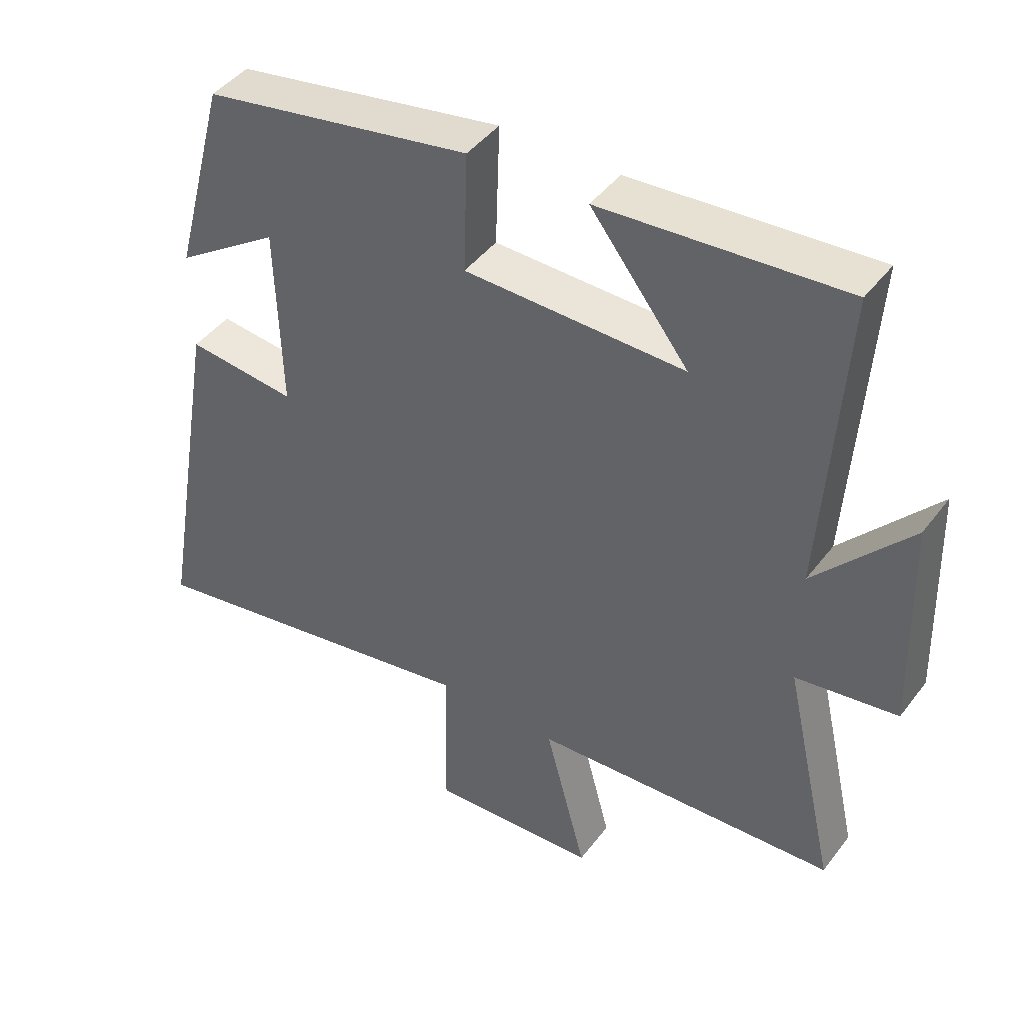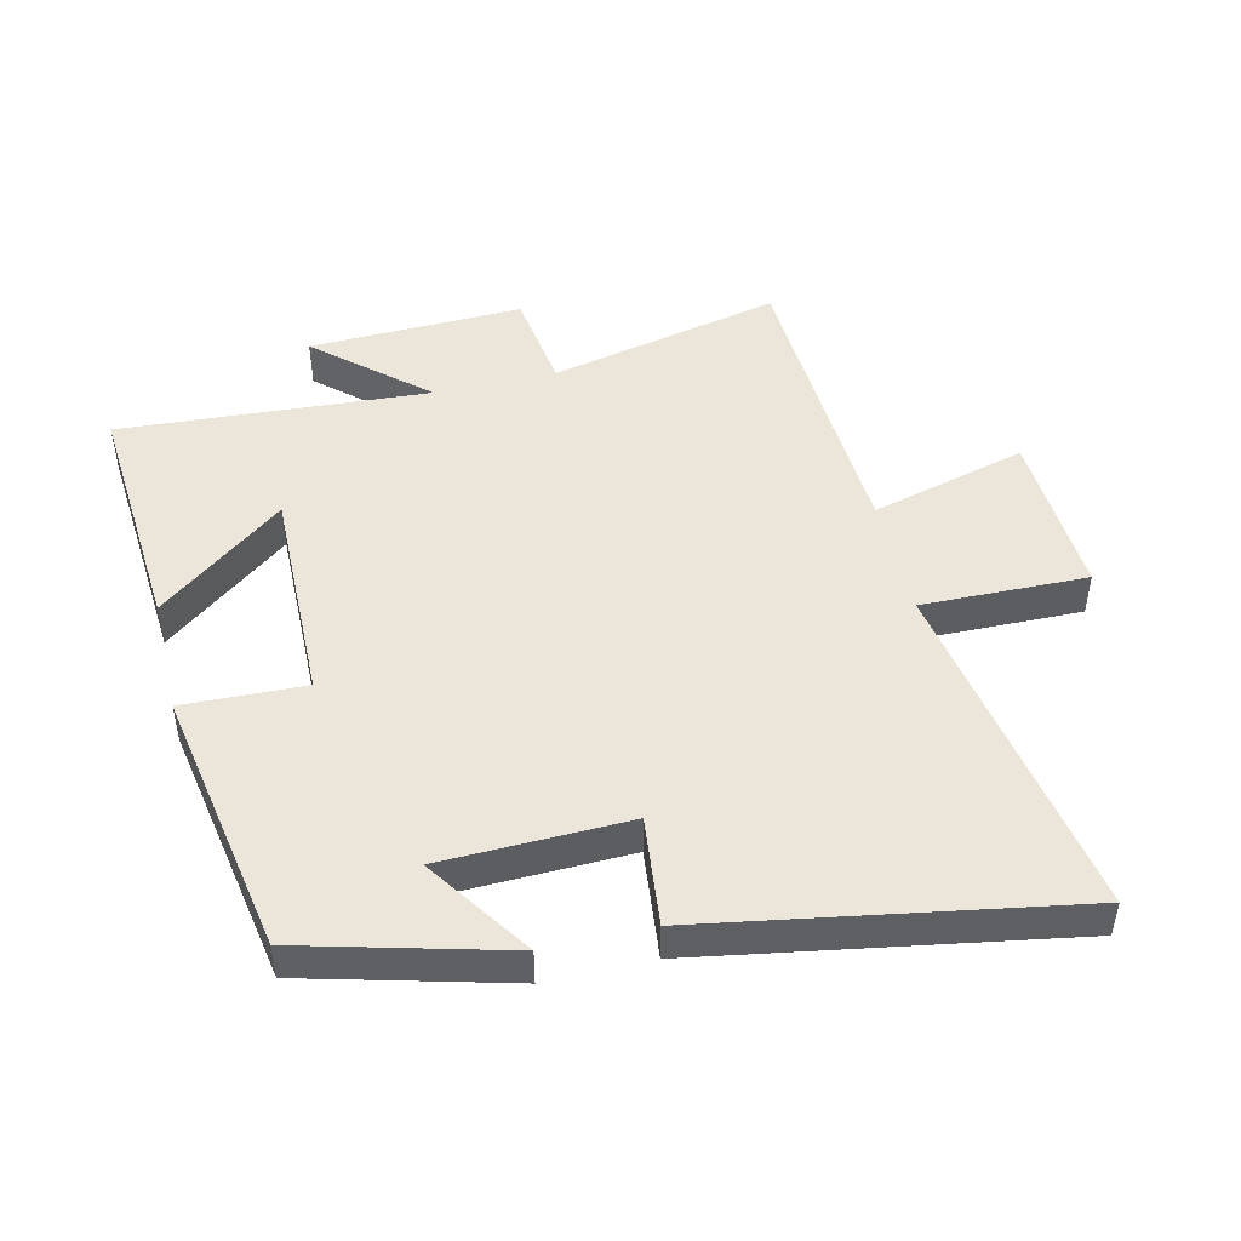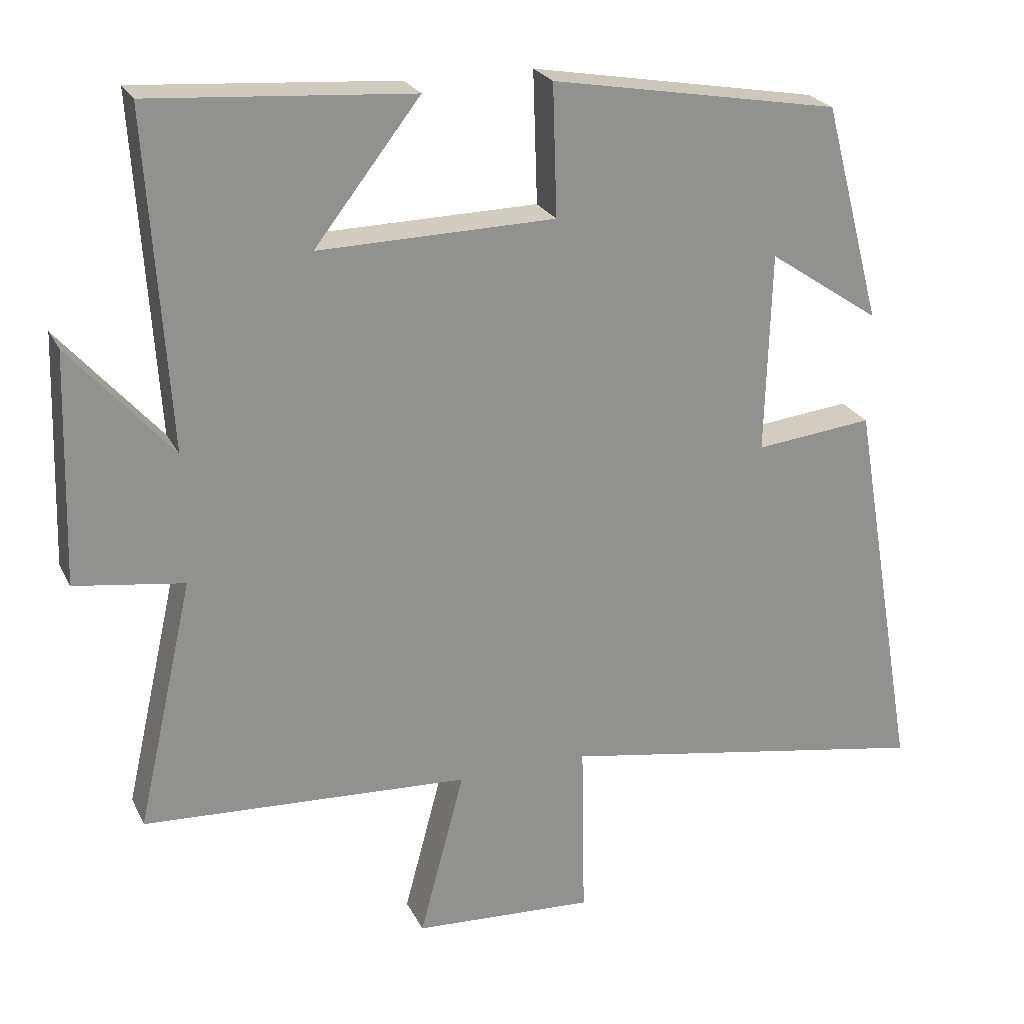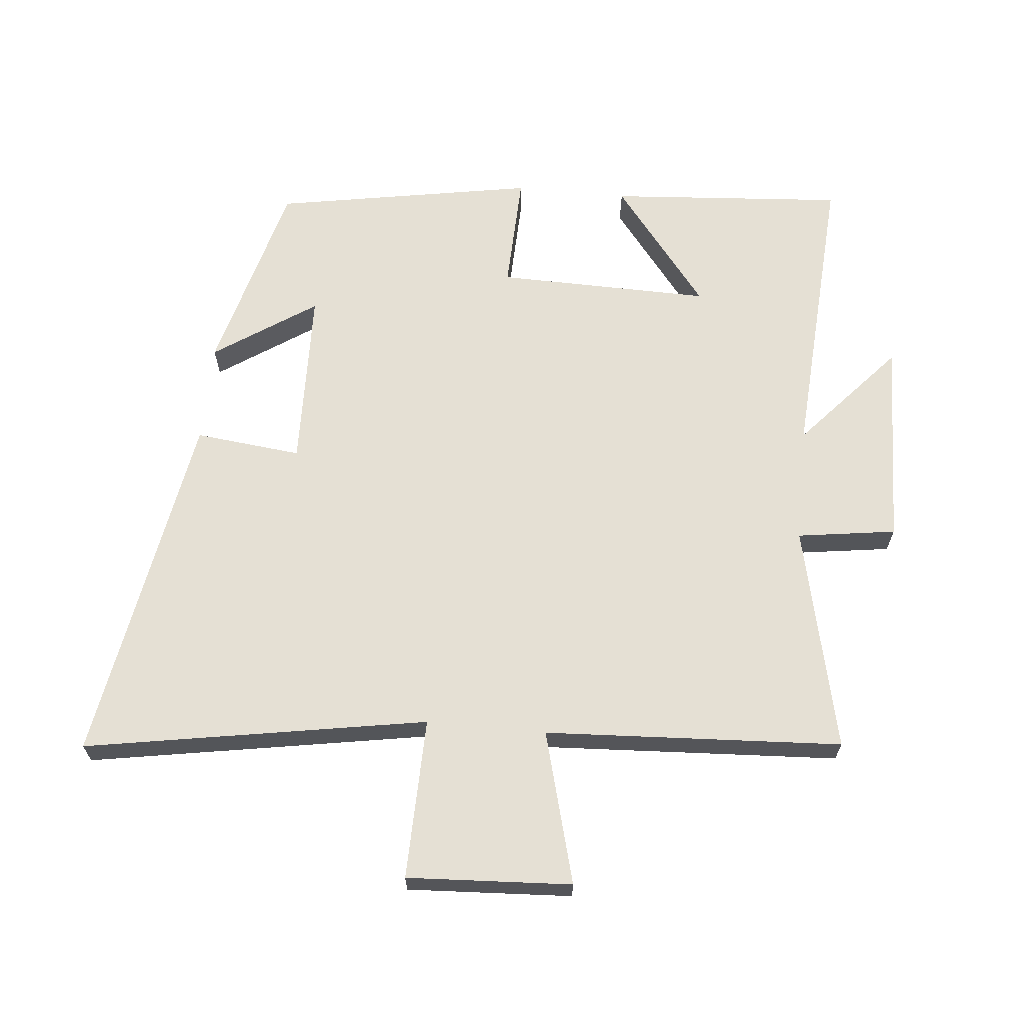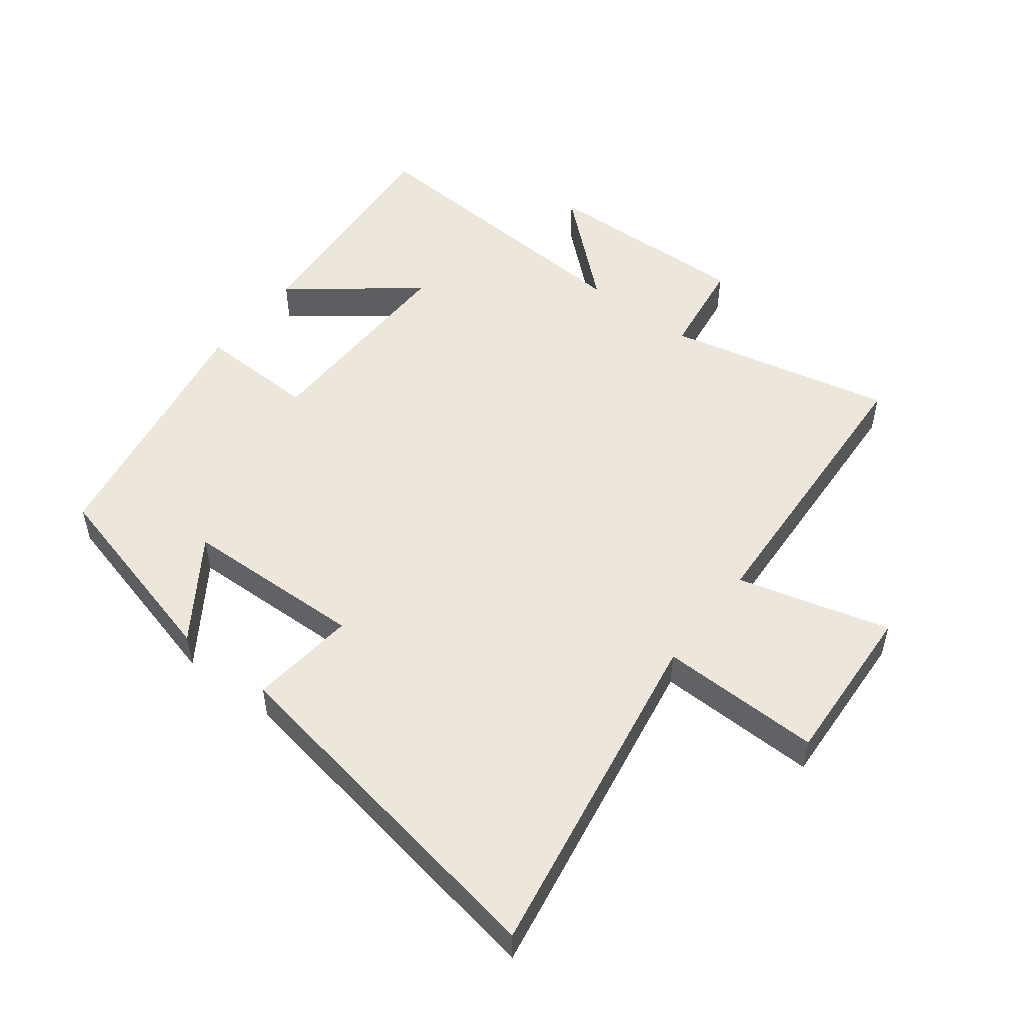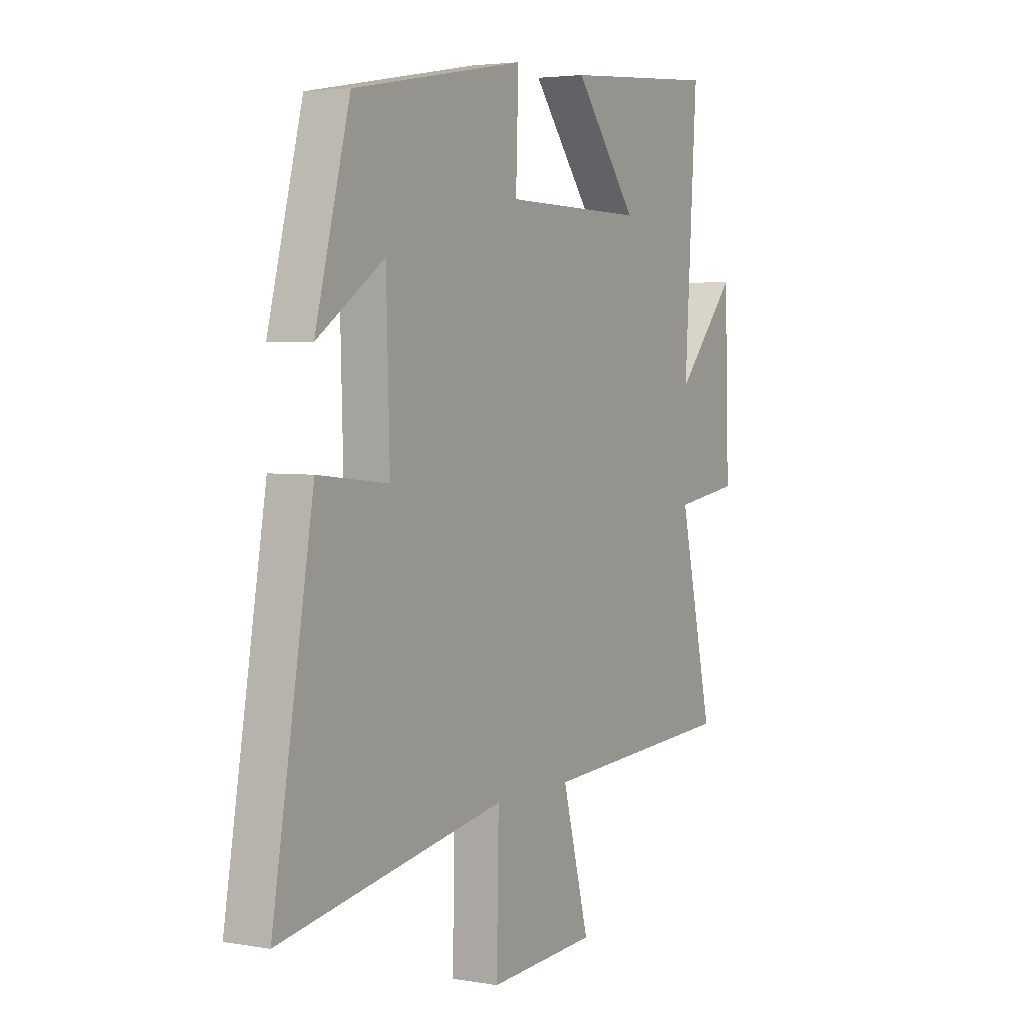
<metadata>
{"format":"obj","ext":"obj","renderer":"f3d","projection":"perspective","resolution":1024,"background":"white","views":[{"elev":44.2,"azim":-145.5,"up":"+Z"},{"elev":47.8,"azim":76.7,"up":"+Y"},{"elev":23.9,"azim":-20.9,"up":"+Z"},{"elev":65.2,"azim":-174.5,"up":"+Y"},{"elev":51.7,"azim":127.5,"up":"+Y"},{"elev":3.6,"azim":120.2,"up":"+Z"}]}
</metadata>
<code>
v 0.419 0.07 0.428
v 0.5 0.07 0.121
v 0.343 0.07 0.227
v 0.335 0.07 -0.055
v 0.5 0.07 -0.037
v 0.595 0.07 -0.591
v 0.067 0.07 -0.5
v 0.072 0.07 -0.75
v -0.182 0.07 -0.736
v -0.119 0.07 -0.5
v -0.579 0.07 -0.475
v -0.5 0.07 -0.125
v -0.653 0.07 -0.103
v -0.643 0.07 0.221
v -0.5 0.07 0.059
v -0.53 0.07 0.527
v -0.164 0.07 0.5
v -0.312 0.07 0.31
v 0.02 0.07 0.316
v 0.014 0.07 0.5
v 0.419 0 0.428
v 0.5 0 0.121
v 0.343 0 0.227
v 0.335 0 -0.055
v 0.5 0 -0.037
v 0.595 0 -0.591
v 0.067 0 -0.5
v 0.072 0 -0.75
v -0.182 0 -0.736
v -0.119 0 -0.5
v -0.579 0 -0.475
v -0.5 0 -0.125
v -0.653 0 -0.103
v -0.643 0 0.221
v -0.5 0 0.059
v -0.53 0 0.527
v -0.164 0 0.5
v -0.312 0 0.31
v 0.02 0 0.316
v 0.014 0 0.5
f 19 20 1
f 16 17 18
f 15 16 18
f 15 18 19
f 12 13 14 15
f 12 15 19 1
f 10 11 12 1
f 7 8 9 10
f 4 5 6 7
f 3 4 7 10
f 1 2 3
f 1 3 10
f 21 40 39
f 38 37 36
f 38 36 35
f 39 38 35
f 35 34 33 32
f 21 39 35 32
f 21 32 31 30
f 30 29 28 27
f 27 26 25 24
f 30 27 24 23
f 23 22 21
f 30 23 21
f 1 21 22 2
f 2 22 23 3
f 3 23 24 4
f 4 24 25 5
f 5 25 26 6
f 6 26 27 7
f 7 27 28 8
f 8 28 29 9
f 9 29 30 10
f 10 30 31 11
f 11 31 32 12
f 12 32 33 13
f 13 33 34 14
f 14 34 35 15
f 15 35 36 16
f 16 36 37 17
f 17 37 38 18
f 18 38 39 19
f 19 39 40 20
f 20 40 21 1

</code>
